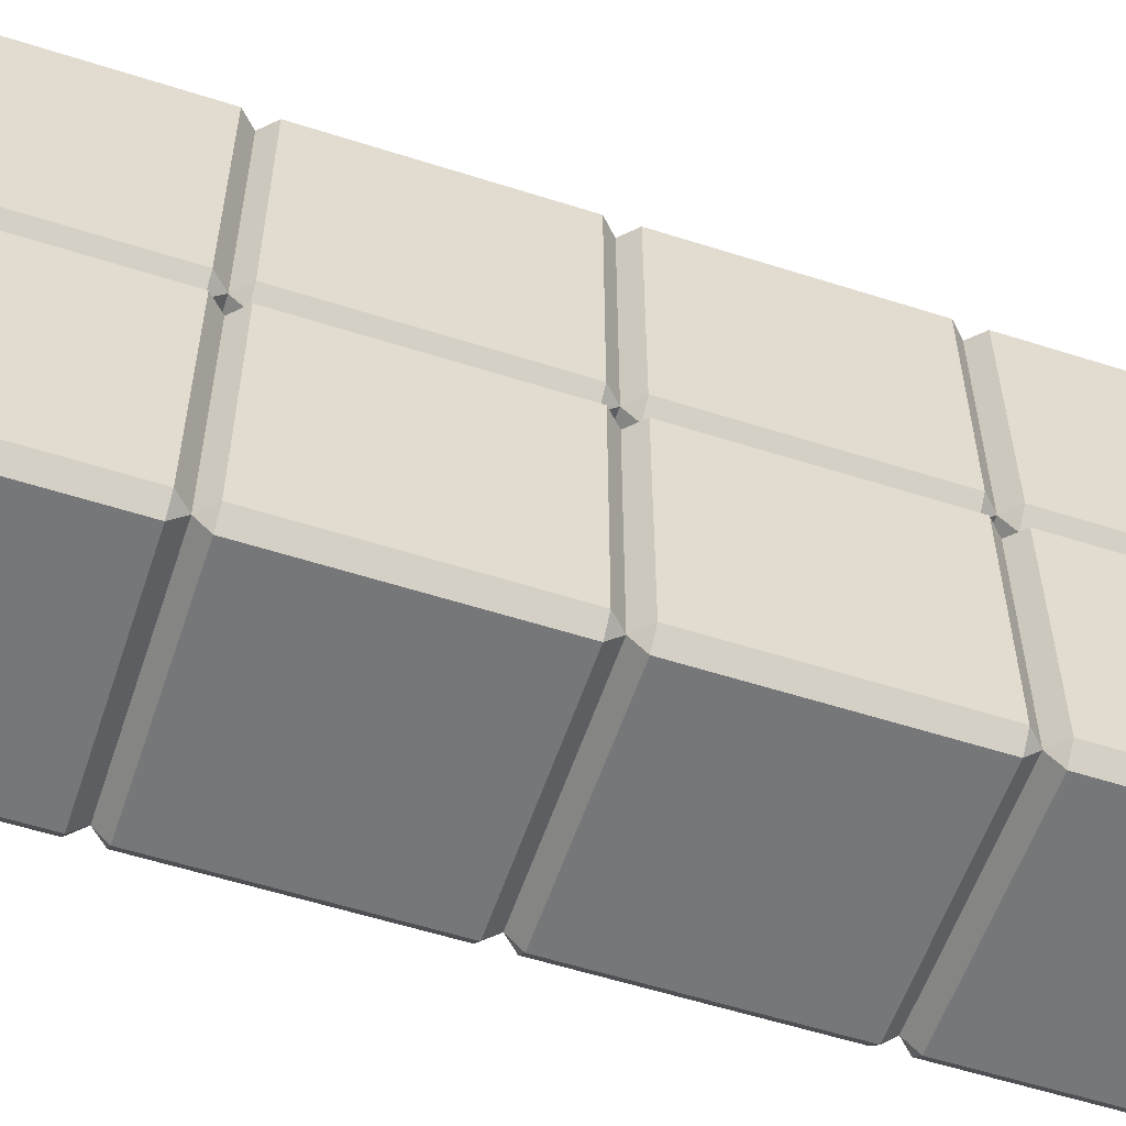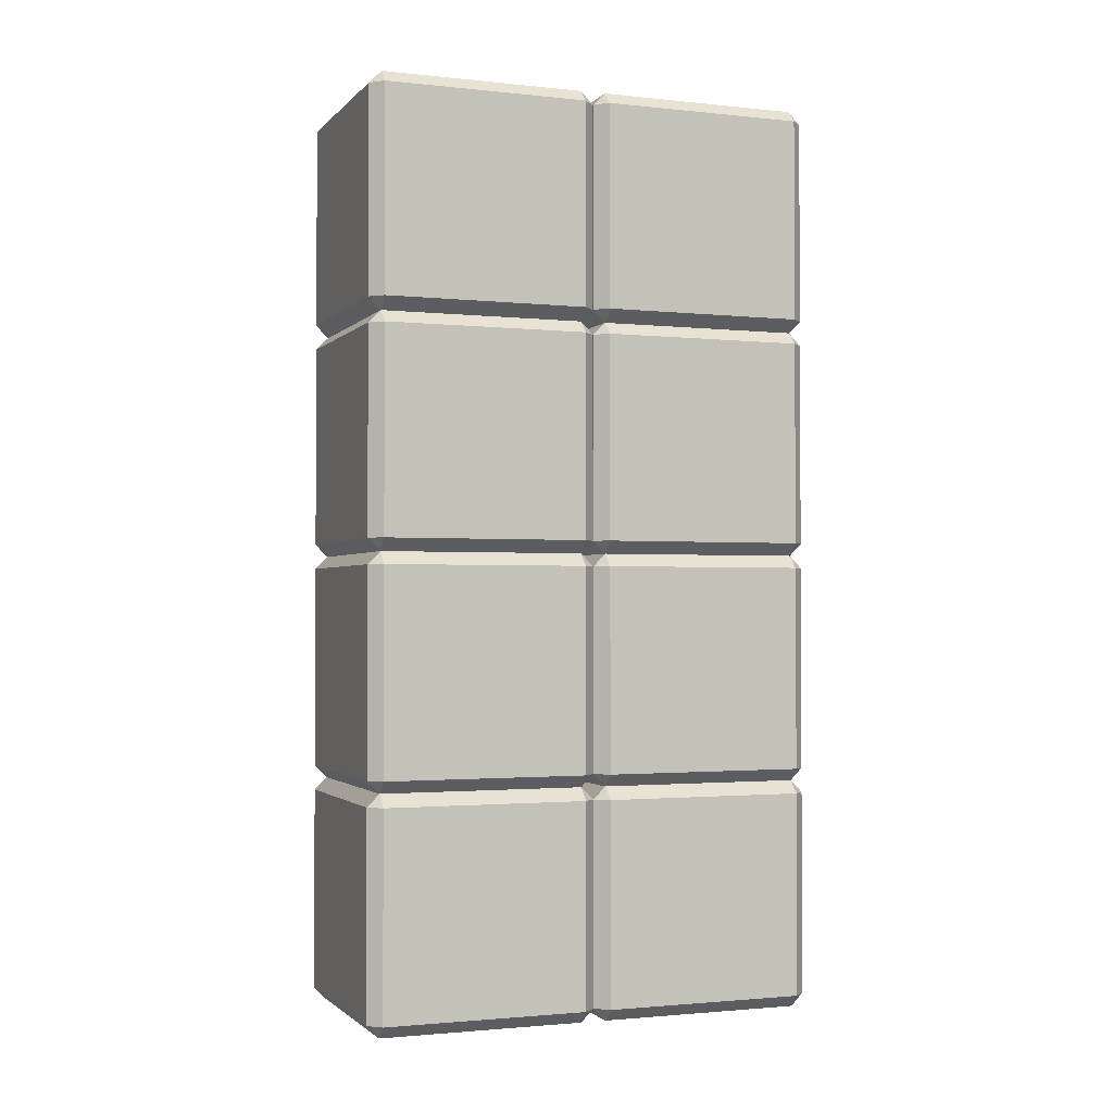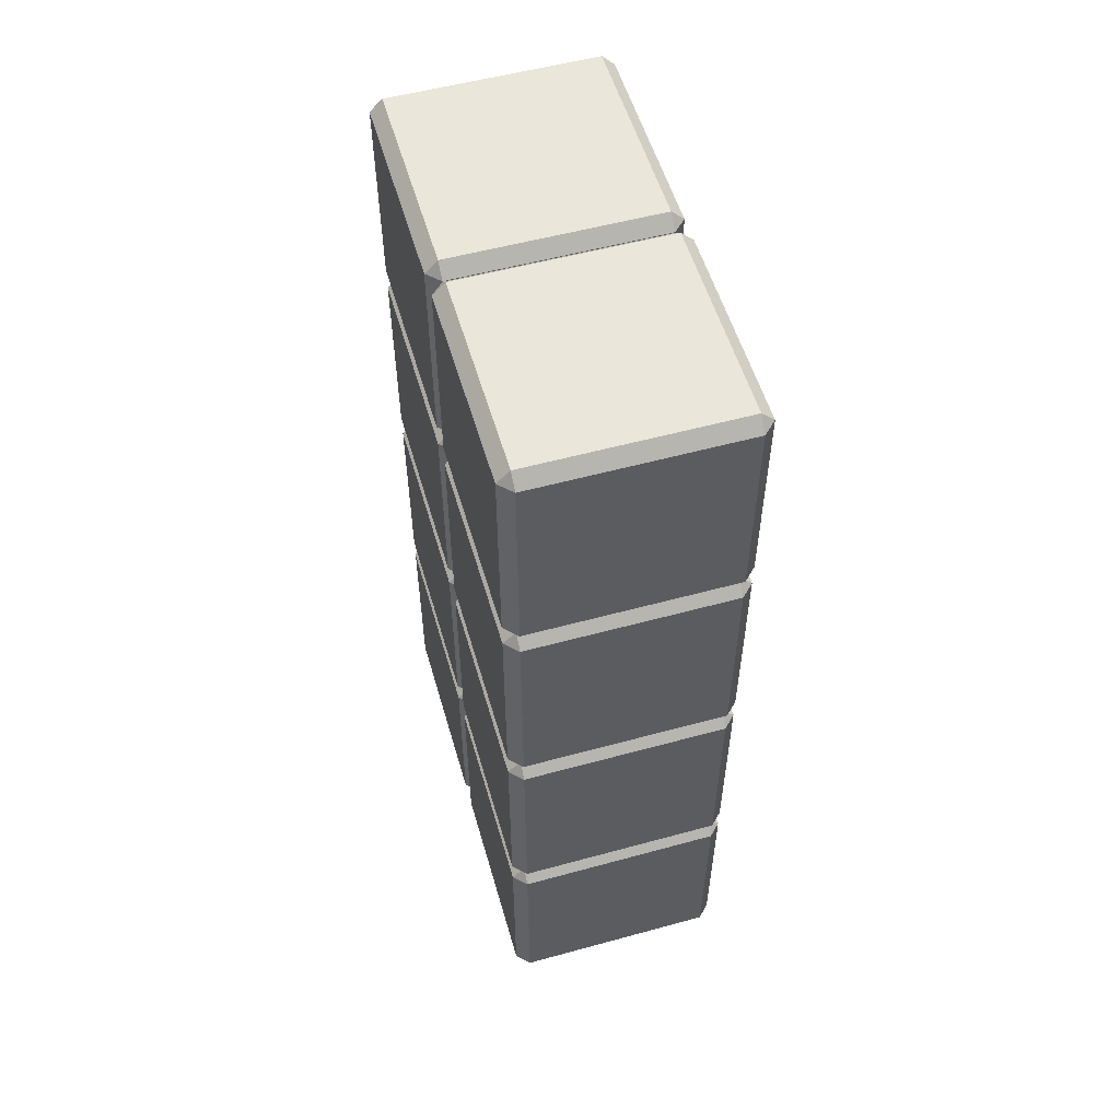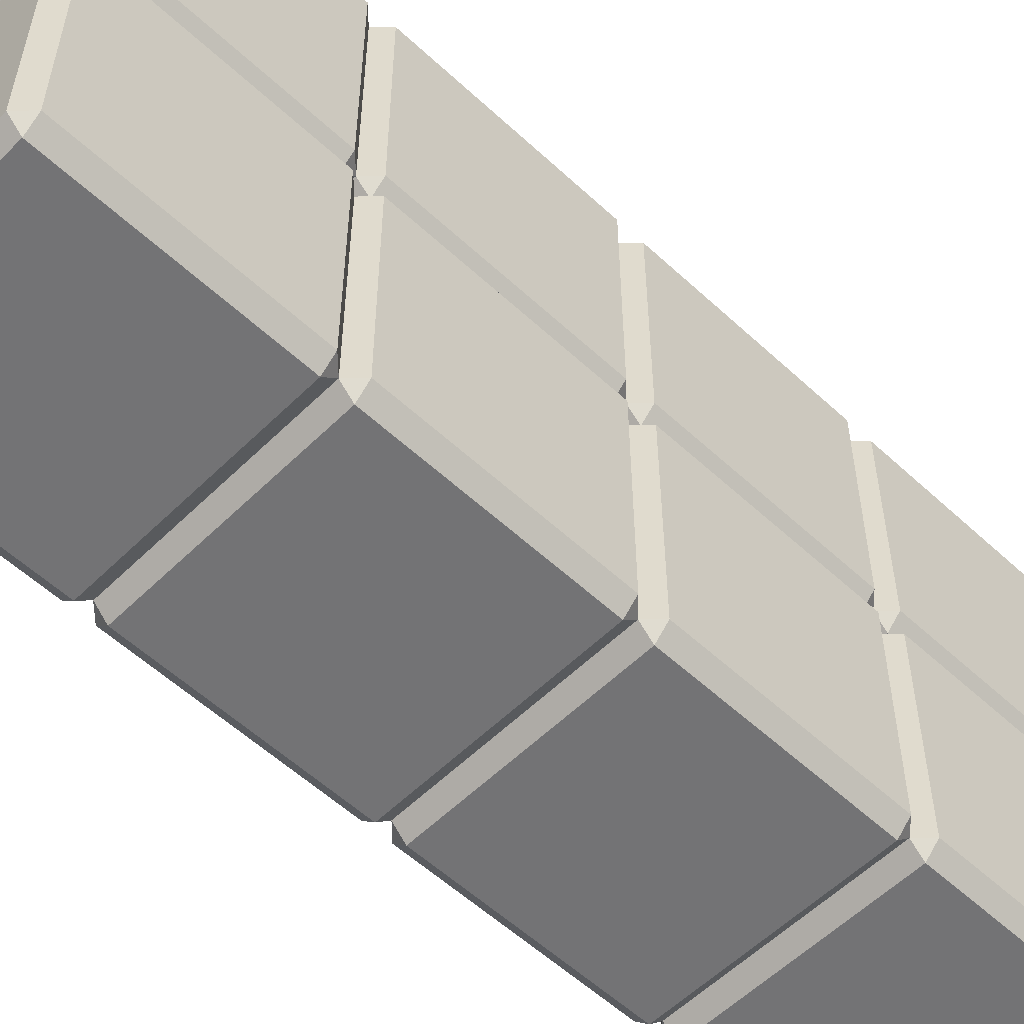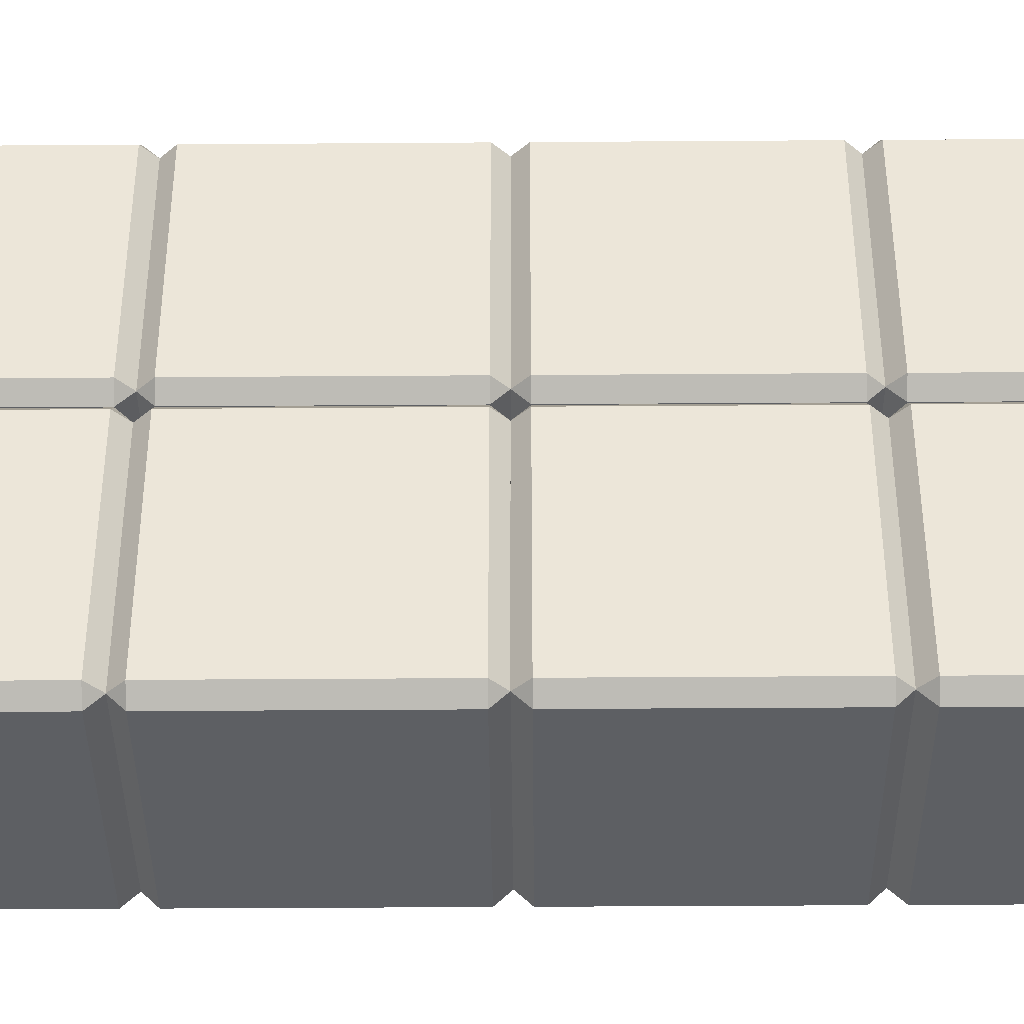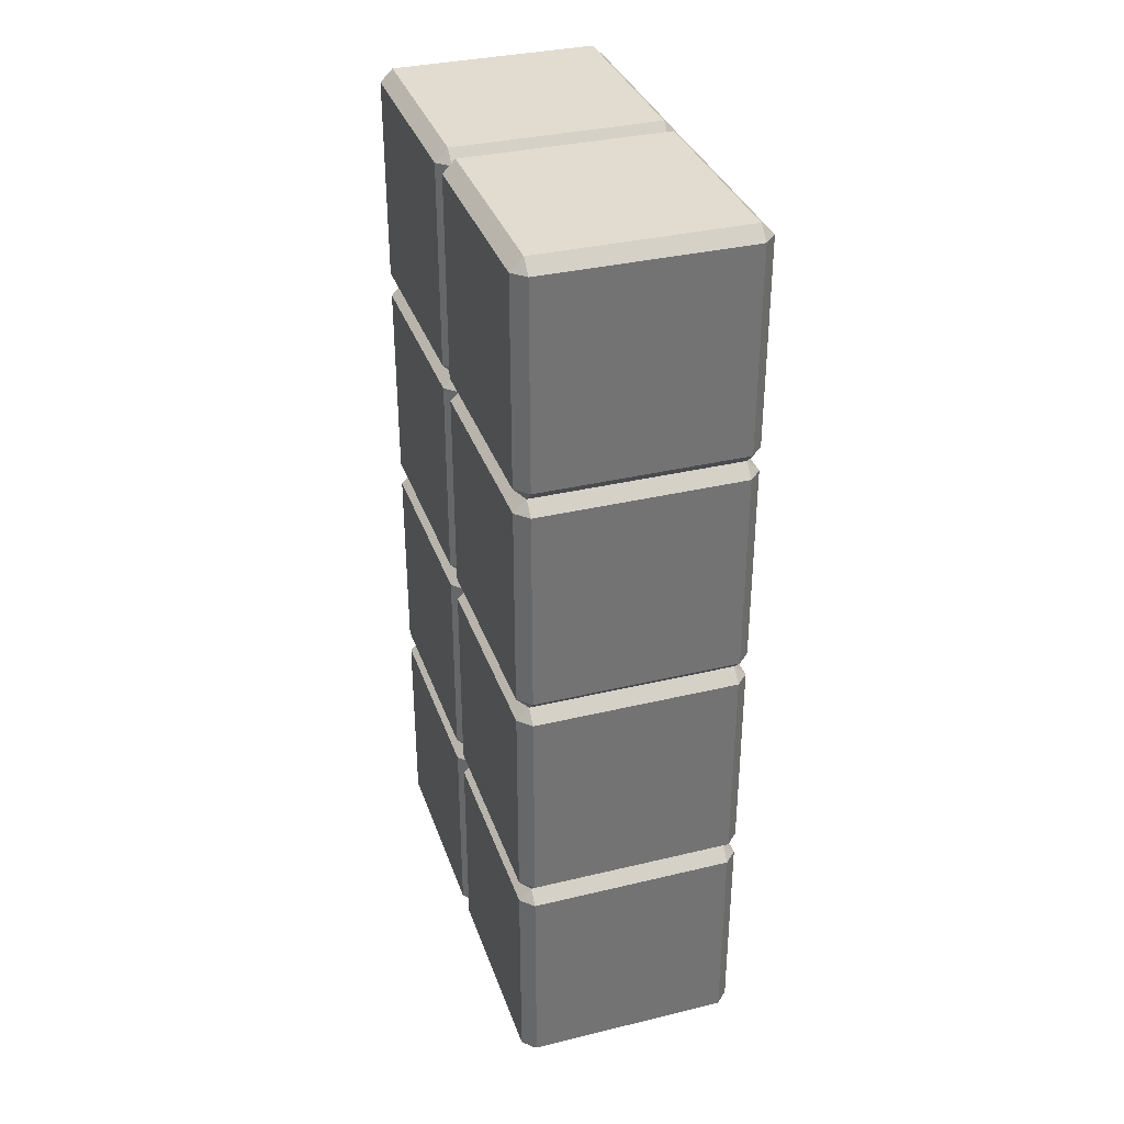
<metadata>
{"format":"obj","ext":"obj","renderer":"f3d","projection":"perspective","resolution":1024,"background":"white","views":[{"elev":-57.1,"azim":71.6,"up":"+Y"},{"elev":-1.7,"azim":-110.8,"up":"+Z"},{"elev":55.0,"azim":-16.1,"up":"+Z"},{"elev":-56.0,"azim":45.8,"up":"+Y"},{"elev":-39.8,"azim":90.5,"up":"+Y"},{"elev":34.5,"azim":162.1,"up":"+Z"}]}
</metadata>
<code>
o Cube.001
v 0.8902 0.8902 -1
v 0.8902 1 -0.8902
v 1 0.8902 -0.8902
v 0.8902 -1 -0.8902
v 0.8902 -0.8902 -1
v 1 -0.8902 -0.8902
v 1 0.8902 0.8902
v 0.8902 1 0.8902
v 0.8902 0.8902 1
v 1 -0.8902 0.8902
v 0.8902 -0.8902 1
v 0.8902 -1 0.8902
v -0.8902 0.8902 -1
v -1 0.8902 -0.8902
v -0.8902 1 -0.8902
v -1 -0.8902 -0.8902
v -0.8902 -0.8902 -1
v -0.8902 -1 -0.8902
v -1 0.8902 0.8902
v -0.8902 0.8902 1
v -0.8902 1 0.8902
v -0.8902 -1 0.8902
v -0.8902 -0.8902 1
v -1 -0.8902 0.8902
v 0.8902 2.896 -1
v 0.8902 3.006 -0.8902
v 1 2.896 -0.8902
v 0.8902 1.006 -0.8902
v 0.8902 1.115 -1
v 1 1.115 -0.8902
v 1 2.896 0.8902
v 0.8902 3.006 0.8902
v 0.8902 2.896 1
v 1 1.115 0.8902
v 0.8902 1.115 1
v 0.8902 1.006 0.8902
v -0.8902 2.896 -1
v -1 2.896 -0.8902
v -0.8902 3.006 -0.8902
v -1 1.115 -0.8902
v -0.8902 1.115 -1
v -0.8902 1.006 -0.8902
v -1 2.896 0.8902
v -0.8902 2.896 1
v -0.8902 3.006 0.8902
v -0.8902 1.006 0.8902
v -0.8902 1.115 1
v -1 1.115 0.8902
v 0.8902 0.8902 0.9971
v 0.8902 1 1.107
v 1 0.8902 1.107
v 0.8902 -1 1.107
v 0.8902 -0.8902 0.9971
v 1 -0.8902 1.107
v 1 0.8902 2.887
v 0.8902 1 2.887
v 0.8902 0.8902 2.997
v 1 -0.8902 2.887
v 0.8902 -0.8902 2.997
v 0.8902 -1 2.887
v -0.8902 0.8902 0.9971
v -1 0.8902 1.107
v -0.8902 1 1.107
v -1 -0.8902 1.107
v -0.8902 -0.8902 0.9971
v -0.8902 -1 1.107
v -1 0.8902 2.887
v -0.8902 0.8902 2.997
v -0.8902 1 2.887
v -0.8902 -1 2.887
v -0.8902 -0.8902 2.997
v -1 -0.8902 2.887
v 0.8902 2.896 0.9971
v 0.8902 3.006 1.107
v 1 2.896 1.107
v 0.8902 1.006 1.107
v 0.8902 1.115 0.9971
v 1 1.115 1.107
v 1 2.896 2.887
v 0.8902 3.006 2.887
v 0.8902 2.896 2.997
v 1 1.115 2.887
v 0.8902 1.115 2.997
v 0.8902 1.006 2.887
v -0.8902 2.896 0.9971
v -1 2.896 1.107
v -0.8902 3.006 1.107
v -1 1.115 1.107
v -0.8902 1.115 0.9971
v -0.8902 1.006 1.107
v -1 2.896 2.887
v -0.8902 2.896 2.997
v -0.8902 3.006 2.887
v -0.8902 1.006 2.887
v -0.8902 1.115 2.997
v -1 1.115 2.887
v 0.8902 0.8902 -4.997
v 0.8902 1 -4.887
v 1 0.8902 -4.887
v 0.8902 -1 -4.887
v 0.8902 -0.8902 -4.997
v 1 -0.8902 -4.887
v 1 0.8902 -3.107
v 0.8902 1 -3.107
v 0.8902 0.8902 -2.997
v 1 -0.8902 -3.107
v 0.8902 -0.8902 -2.997
v 0.8902 -1 -3.107
v -0.8902 0.8902 -4.997
v -1 0.8902 -4.887
v -0.8902 1 -4.887
v -1 -0.8902 -4.887
v -0.8902 -0.8902 -4.997
v -0.8902 -1 -4.887
v -1 0.8902 -3.107
v -0.8902 0.8902 -2.997
v -0.8902 1 -3.107
v -0.8902 -1 -3.107
v -0.8902 -0.8902 -2.997
v -1 -0.8902 -3.107
v 0.8902 2.896 -4.997
v 0.8902 3.006 -4.887
v 1 2.896 -4.887
v 0.8902 1.006 -4.887
v 0.8902 1.115 -4.997
v 1 1.115 -4.887
v 1 2.896 -3.107
v 0.8902 3.006 -3.107
v 0.8902 2.896 -2.997
v 1 1.115 -3.107
v 0.8902 1.115 -2.997
v 0.8902 1.006 -3.107
v -0.8902 2.896 -4.997
v -1 2.896 -4.887
v -0.8902 3.006 -4.887
v -1 1.115 -4.887
v -0.8902 1.115 -4.997
v -0.8902 1.006 -4.887
v -1 2.896 -3.107
v -0.8902 2.896 -2.997
v -0.8902 3.006 -3.107
v -0.8902 1.006 -3.107
v -0.8902 1.115 -2.997
v -1 1.115 -3.107
v 0.8902 0.8902 -3
v 0.8902 1 -2.89
v 1 0.8902 -2.89
v 0.8902 -1 -2.89
v 0.8902 -0.8902 -3
v 1 -0.8902 -2.89
v 1 0.8902 -1.11
v 0.8902 1 -1.11
v 0.8902 0.8902 -0.9999
v 1 -0.8902 -1.11
v 0.8902 -0.8902 -0.9999
v 0.8902 -1 -1.11
v -0.8902 0.8902 -3
v -1 0.8902 -2.89
v -0.8902 1 -2.89
v -1 -0.8902 -2.89
v -0.8902 -0.8902 -3
v -0.8902 -1 -2.89
v -1 0.8902 -1.11
v -0.8902 0.8902 -0.9999
v -0.8902 1 -1.11
v -0.8902 -1 -1.11
v -0.8902 -0.8902 -0.9999
v -1 -0.8902 -1.11
v 0.8902 2.896 -3
v 0.8902 3.006 -2.89
v 1 2.896 -2.89
v 0.8902 1.006 -2.89
v 0.8902 1.115 -3
v 1 1.115 -2.89
v 1 2.896 -1.11
v 0.8902 3.006 -1.11
v 0.8902 2.896 -0.9999
v 1 1.115 -1.11
v 0.8902 1.115 -0.9999
v 0.8902 1.006 -1.11
v -0.8902 2.896 -3
v -1 2.896 -2.89
v -0.8902 3.006 -2.89
v -1 1.115 -2.89
v -0.8902 1.115 -3
v -0.8902 1.006 -2.89
v -1 2.896 -1.11
v -0.8902 2.896 -0.9999
v -0.8902 3.006 -1.11
v -0.8902 1.006 -1.11
v -0.8902 1.115 -0.9999
v -1 1.115 -1.11
f 18 4 12 22
f 24 19 14 16
f 11 9 20 23
f 2 15 21 8
f 6 3 7 10
f 1 2 3
f 4 5 6
f 7 8 9
f 10 11 12
f 13 14 15
f 16 17 18
f 19 20 21
f 22 23 24
f 18 22 24 16
f 4 18 17 5
f 3 6 5 1
f 23 20 19 24
f 9 11 10 7
f 13 17 16 14
f 8 21 20 9
f 2 8 7 3
f 22 12 11 23
f 21 15 14 19
f 15 2 1 13
f 12 4 6 10
f 17 13 1 5
f 42 28 36 46
f 48 43 38 40
f 35 33 44 47
f 26 39 45 32
f 30 27 31 34
f 25 26 27
f 28 29 30
f 31 32 33
f 34 35 36
f 37 38 39
f 40 41 42
f 43 44 45
f 46 47 48
f 42 46 48 40
f 28 42 41 29
f 27 30 29 25
f 47 44 43 48
f 33 35 34 31
f 37 41 40 38
f 32 45 44 33
f 26 32 31 27
f 46 36 35 47
f 45 39 38 43
f 39 26 25 37
f 36 28 30 34
f 41 37 25 29
f 66 52 60 70
f 72 67 62 64
f 59 57 68 71
f 50 63 69 56
f 54 51 55 58
f 49 50 51
f 52 53 54
f 55 56 57
f 58 59 60
f 61 62 63
f 64 65 66
f 67 68 69
f 70 71 72
f 66 70 72 64
f 52 66 65 53
f 51 54 53 49
f 71 68 67 72
f 57 59 58 55
f 61 65 64 62
f 56 69 68 57
f 50 56 55 51
f 70 60 59 71
f 69 63 62 67
f 63 50 49 61
f 60 52 54 58
f 65 61 49 53
f 90 76 84 94
f 96 91 86 88
f 83 81 92 95
f 74 87 93 80
f 78 75 79 82
f 73 74 75
f 76 77 78
f 79 80 81
f 82 83 84
f 85 86 87
f 88 89 90
f 91 92 93
f 94 95 96
f 90 94 96 88
f 76 90 89 77
f 75 78 77 73
f 95 92 91 96
f 81 83 82 79
f 85 89 88 86
f 80 93 92 81
f 74 80 79 75
f 94 84 83 95
f 93 87 86 91
f 87 74 73 85
f 84 76 78 82
f 89 85 73 77
f 114 100 108 118
f 120 115 110 112
f 107 105 116 119
f 98 111 117 104
f 102 99 103 106
f 97 98 99
f 100 101 102
f 103 104 105
f 106 107 108
f 109 110 111
f 112 113 114
f 115 116 117
f 118 119 120
f 114 118 120 112
f 100 114 113 101
f 99 102 101 97
f 119 116 115 120
f 105 107 106 103
f 109 113 112 110
f 104 117 116 105
f 98 104 103 99
f 118 108 107 119
f 117 111 110 115
f 111 98 97 109
f 108 100 102 106
f 113 109 97 101
f 138 124 132 142
f 144 139 134 136
f 131 129 140 143
f 122 135 141 128
f 126 123 127 130
f 121 122 123
f 124 125 126
f 127 128 129
f 130 131 132
f 133 134 135
f 136 137 138
f 139 140 141
f 142 143 144
f 138 142 144 136
f 124 138 137 125
f 123 126 125 121
f 143 140 139 144
f 129 131 130 127
f 133 137 136 134
f 128 141 140 129
f 122 128 127 123
f 142 132 131 143
f 141 135 134 139
f 135 122 121 133
f 132 124 126 130
f 137 133 121 125
f 162 148 156 166
f 168 163 158 160
f 155 153 164 167
f 146 159 165 152
f 150 147 151 154
f 145 146 147
f 148 149 150
f 151 152 153
f 154 155 156
f 157 158 159
f 160 161 162
f 163 164 165
f 166 167 168
f 162 166 168 160
f 148 162 161 149
f 147 150 149 145
f 167 164 163 168
f 153 155 154 151
f 157 161 160 158
f 152 165 164 153
f 146 152 151 147
f 166 156 155 167
f 165 159 158 163
f 159 146 145 157
f 156 148 150 154
f 161 157 145 149
f 186 172 180 190
f 192 187 182 184
f 179 177 188 191
f 170 183 189 176
f 174 171 175 178
f 169 170 171
f 172 173 174
f 175 176 177
f 178 179 180
f 181 182 183
f 184 185 186
f 187 188 189
f 190 191 192
f 186 190 192 184
f 172 186 185 173
f 171 174 173 169
f 191 188 187 192
f 177 179 178 175
f 181 185 184 182
f 176 189 188 177
f 170 176 175 171
f 190 180 179 191
f 189 183 182 187
f 183 170 169 181
f 180 172 174 178
f 185 181 169 173

</code>
